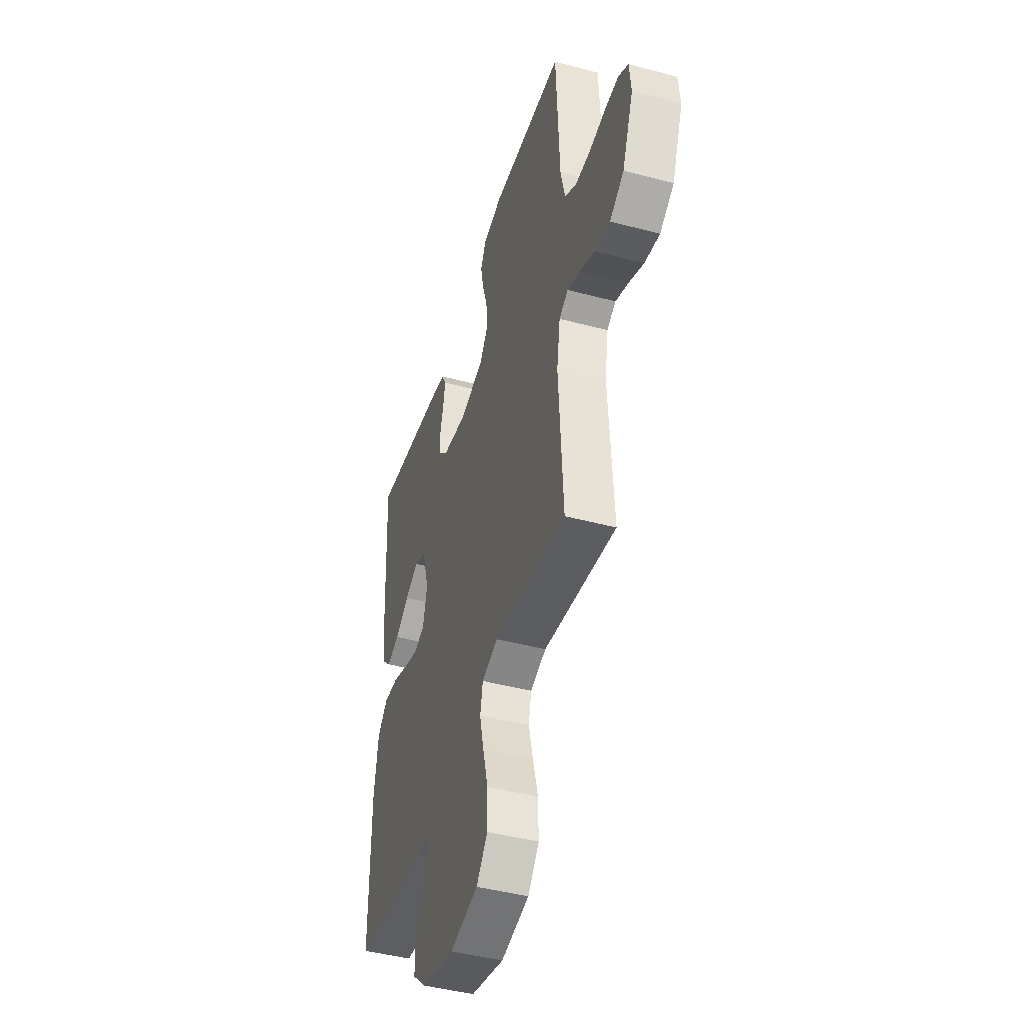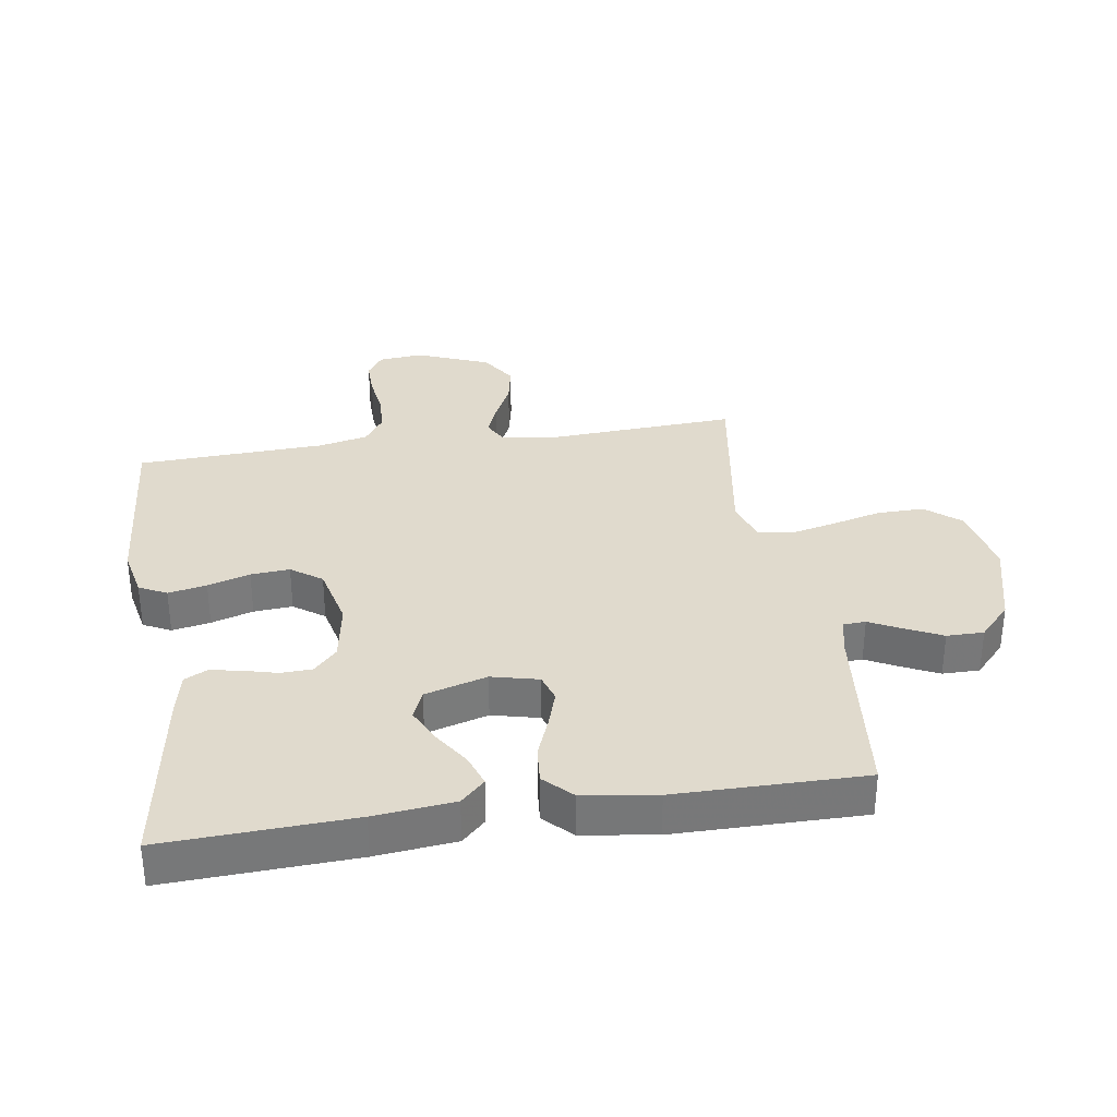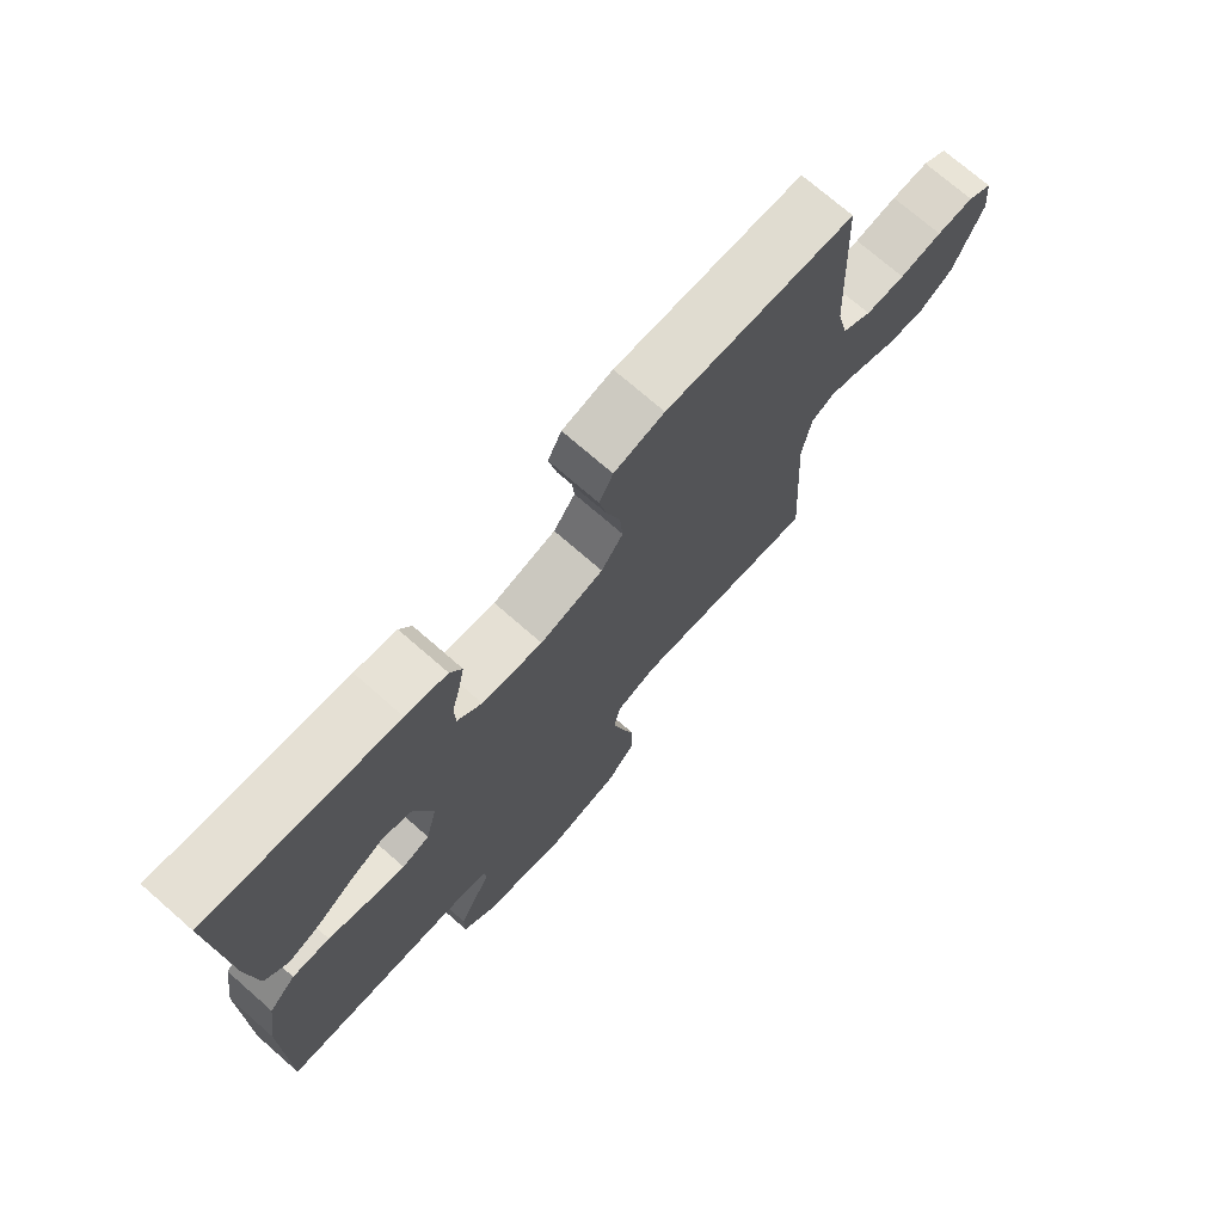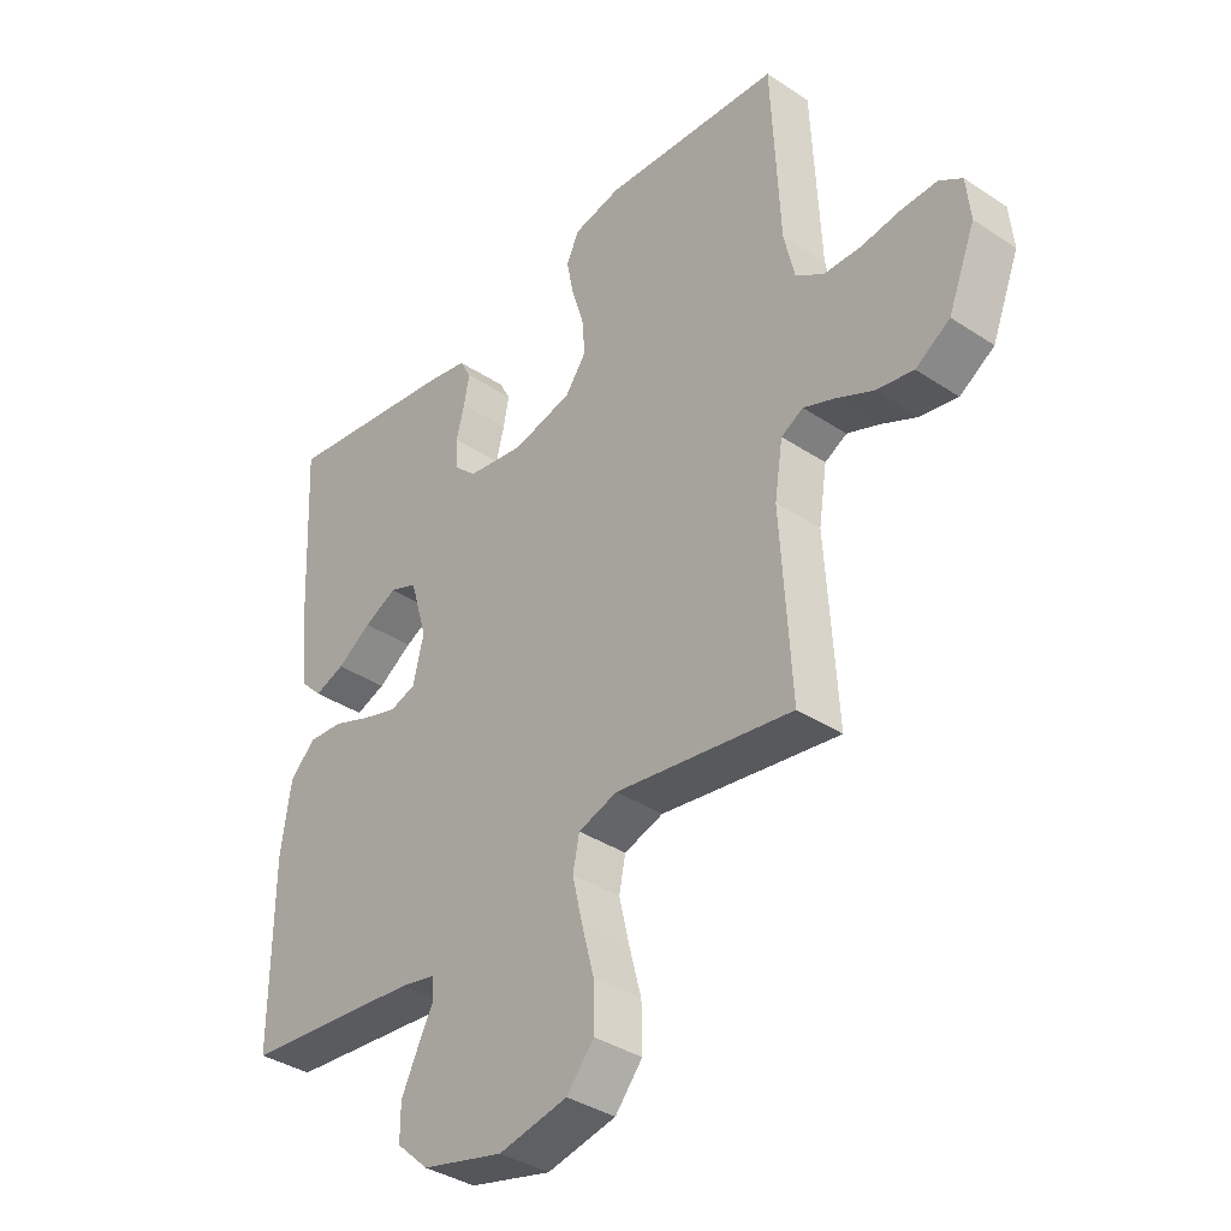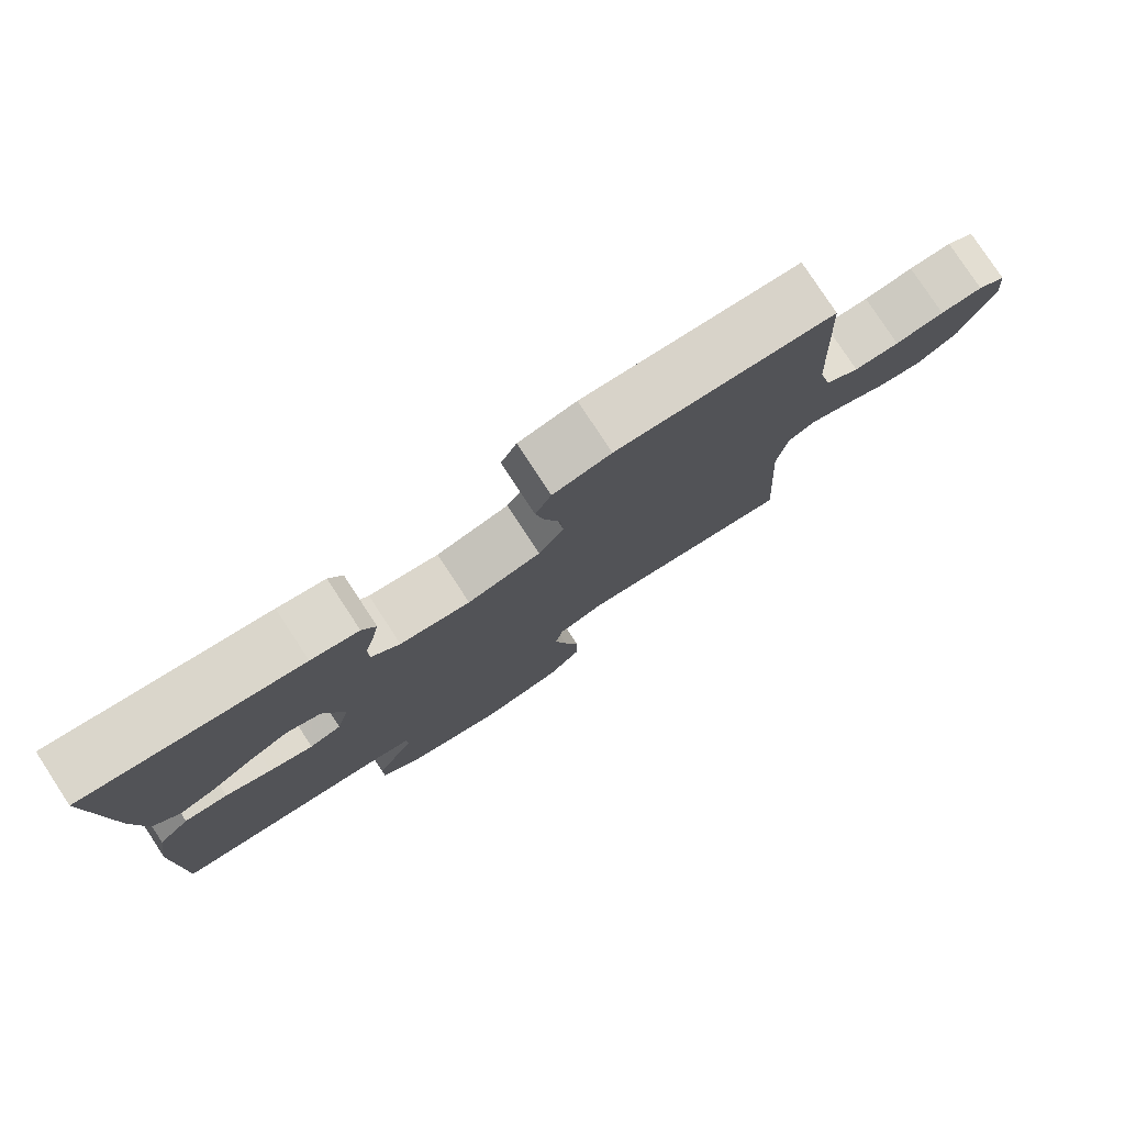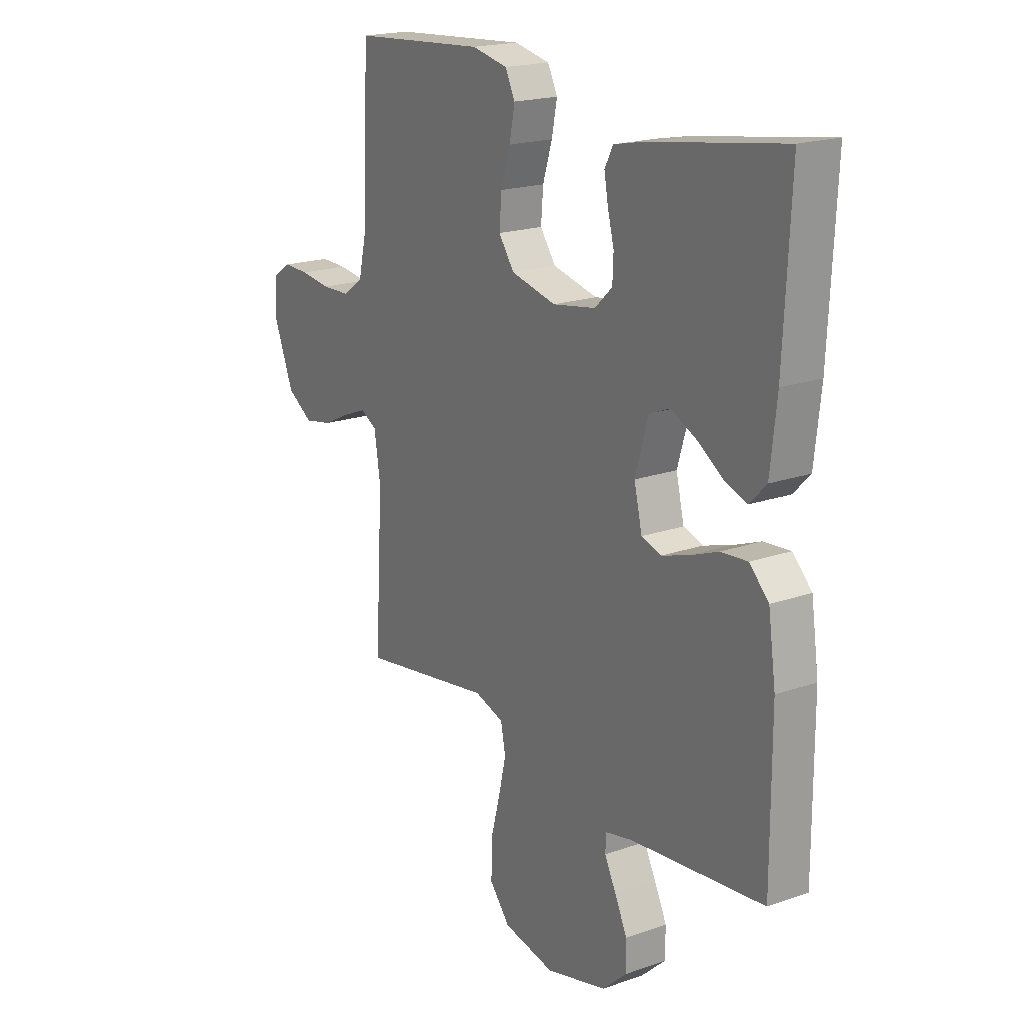
<metadata>
{"format":"obj","ext":"obj","renderer":"f3d","projection":"perspective","resolution":1024,"background":"white","views":[{"elev":-44.9,"azim":-107.1,"up":"+Z"},{"elev":33.0,"azim":81.4,"up":"+Y"},{"elev":73.4,"azim":131.1,"up":"+Z"},{"elev":-37.3,"azim":-130.3,"up":"+Z"},{"elev":79.3,"azim":146.7,"up":"+Z"},{"elev":19.4,"azim":56.7,"up":"+Z"}]}
</metadata>
<code>
v 0.5 0.07 0.5
v 0.485 0.07 0.2
v 0.471 0.07 0.073
v 0.434 0.07 0.035
v 0.383 0.07 0.053
v 0.325 0.07 0.091
v 0.269 0.07 0.118
v 0.222 0.07 0.099
v 0.193 0.07 0
v 0.211 0.07 -0.075
v 0.255 0.07 -0.089
v 0.315 0.07 -0.07
v 0.379 0.07 -0.045
v 0.439 0.07 -0.04
v 0.482 0.07 -0.083
v 0.499 0.07 -0.2
v 0.5 0.07 -0.5
v 0.2 0.07 -0.531
v 0.14 0.07 -0.544
v 0.138 0.07 -0.58
v 0.164 0.07 -0.631
v 0.192 0.07 -0.689
v 0.192 0.07 -0.748
v 0.138 0.07 -0.798
v 0 0.07 -0.834
v -0.116 0.07 -0.811
v -0.162 0.07 -0.756
v -0.161 0.07 -0.681
v -0.14 0.07 -0.601
v -0.123 0.07 -0.528
v -0.134 0.07 -0.474
v -0.2 0.07 -0.453
v -0.5 0.07 -0.5
v -0.482 0.07 -0.2
v -0.496 0.07 -0.11
v -0.533 0.07 -0.09
v -0.586 0.07 -0.111
v -0.648 0.07 -0.141
v -0.711 0.07 -0.153
v -0.769 0.07 -0.116
v -0.815 0.07 0
v -0.808 0.07 0.071
v -0.769 0.07 0.097
v -0.71 0.07 0.096
v -0.642 0.07 0.087
v -0.579 0.07 0.089
v -0.532 0.07 0.121
v -0.514 0.07 0.2
v -0.5 0.07 0.5
v -0.2 0.07 0.522
v -0.12 0.07 0.505
v -0.098 0.07 0.461
v -0.11 0.07 0.4
v -0.131 0.07 0.333
v -0.136 0.07 0.271
v -0.101 0.07 0.222
v 0 0.07 0.198
v 0.097 0.07 0.214
v 0.136 0.07 0.251
v 0.138 0.07 0.301
v 0.124 0.07 0.355
v 0.115 0.07 0.404
v 0.134 0.07 0.44
v 0.2 0.07 0.454
v 0.5 0 0.5
v 0.485 0 0.2
v 0.471 0 0.073
v 0.434 0 0.035
v 0.383 0 0.053
v 0.325 0 0.091
v 0.269 0 0.118
v 0.222 0 0.099
v 0.193 0 0
v 0.211 0 -0.075
v 0.255 0 -0.089
v 0.315 0 -0.07
v 0.379 0 -0.045
v 0.439 0 -0.04
v 0.482 0 -0.083
v 0.499 0 -0.2
v 0.5 0 -0.5
v 0.2 0 -0.531
v 0.14 0 -0.544
v 0.138 0 -0.58
v 0.164 0 -0.631
v 0.192 0 -0.689
v 0.192 0 -0.748
v 0.138 0 -0.798
v 0 0 -0.834
v -0.116 0 -0.811
v -0.162 0 -0.756
v -0.161 0 -0.681
v -0.14 0 -0.601
v -0.123 0 -0.528
v -0.134 0 -0.474
v -0.2 0 -0.453
v -0.5 0 -0.5
v -0.482 0 -0.2
v -0.496 0 -0.11
v -0.533 0 -0.09
v -0.586 0 -0.111
v -0.648 0 -0.141
v -0.711 0 -0.153
v -0.769 0 -0.116
v -0.815 0 0
v -0.808 0 0.071
v -0.769 0 0.097
v -0.71 0 0.096
v -0.642 0 0.087
v -0.579 0 0.089
v -0.532 0 0.121
v -0.514 0 0.2
v -0.5 0 0.5
v -0.2 0 0.522
v -0.12 0 0.505
v -0.098 0 0.461
v -0.11 0 0.4
v -0.131 0 0.333
v -0.136 0 0.271
v -0.101 0 0.222
v 0 0 0.198
v 0.097 0 0.214
v 0.136 0 0.251
v 0.138 0 0.301
v 0.124 0 0.355
v 0.115 0 0.404
v 0.134 0 0.44
v 0.2 0 0.454
f 4 5 6
f 3 4 6
f 2 3 6
f 1 2 6
f 64 1 6
f 63 64 6
f 62 63 6
f 61 62 6
f 60 61 6
f 59 60 6 7
f 58 59 7 8
f 57 58 8 9
f 56 57 9 10
f 52 53 54
f 51 52 54
f 50 51 54
f 49 50 54
f 48 49 54
f 47 48 54 55
f 46 47 55 56
f 43 44 45
f 42 43 45
f 41 42 45
f 40 41 45
f 39 40 45
f 38 39 45
f 37 38 45
f 36 37 45 46
f 46 56 10
f 36 46 10
f 35 36 10
f 32 33 34
f 35 10 11
f 34 35 11
f 32 34 11
f 31 32 11
f 27 28 29
f 26 27 29
f 25 26 29
f 24 25 29
f 23 24 29
f 22 23 29
f 21 22 29
f 20 21 29
f 19 20 29 30
f 31 11 12
f 30 31 12
f 19 30 12
f 18 19 12
f 16 17 18
f 15 16 18
f 14 15 18
f 13 14 18
f 12 13 18
f 70 69 68
f 70 68 67
f 70 67 66
f 70 66 65
f 70 65 128
f 70 128 127
f 70 127 126
f 70 126 125
f 70 125 124
f 71 70 124 123
f 72 71 123 122
f 73 72 122 121
f 74 73 121 120
f 118 117 116
f 118 116 115
f 118 115 114
f 118 114 113
f 118 113 112
f 119 118 112 111
f 120 119 111 110
f 109 108 107
f 109 107 106
f 109 106 105
f 109 105 104
f 109 104 103
f 109 103 102
f 109 102 101
f 110 109 101 100
f 74 120 110
f 74 110 100
f 74 100 99
f 98 97 96
f 75 74 99
f 75 99 98
f 75 98 96
f 75 96 95
f 93 92 91
f 93 91 90
f 93 90 89
f 93 89 88
f 93 88 87
f 93 87 86
f 93 86 85
f 93 85 84
f 94 93 84 83
f 76 75 95
f 76 95 94
f 76 94 83
f 76 83 82
f 82 81 80
f 82 80 79
f 82 79 78
f 82 78 77
f 82 77 76
f 1 65 66 2
f 2 66 67 3
f 3 67 68 4
f 4 68 69 5
f 5 69 70 6
f 6 70 71 7
f 7 71 72 8
f 8 72 73 9
f 9 73 74 10
f 10 74 75 11
f 11 75 76 12
f 12 76 77 13
f 13 77 78 14
f 14 78 79 15
f 15 79 80 16
f 16 80 81 17
f 17 81 82 18
f 18 82 83 19
f 19 83 84 20
f 20 84 85 21
f 21 85 86 22
f 22 86 87 23
f 23 87 88 24
f 24 88 89 25
f 25 89 90 26
f 26 90 91 27
f 27 91 92 28
f 28 92 93 29
f 29 93 94 30
f 30 94 95 31
f 31 95 96 32
f 32 96 97 33
f 33 97 98 34
f 34 98 99 35
f 35 99 100 36
f 36 100 101 37
f 37 101 102 38
f 38 102 103 39
f 39 103 104 40
f 40 104 105 41
f 41 105 106 42
f 42 106 107 43
f 43 107 108 44
f 44 108 109 45
f 45 109 110 46
f 46 110 111 47
f 47 111 112 48
f 48 112 113 49
f 49 113 114 50
f 50 114 115 51
f 51 115 116 52
f 52 116 117 53
f 53 117 118 54
f 54 118 119 55
f 55 119 120 56
f 56 120 121 57
f 57 121 122 58
f 58 122 123 59
f 59 123 124 60
f 60 124 125 61
f 61 125 126 62
f 62 126 127 63
f 63 127 128 64
f 64 128 65 1

</code>
